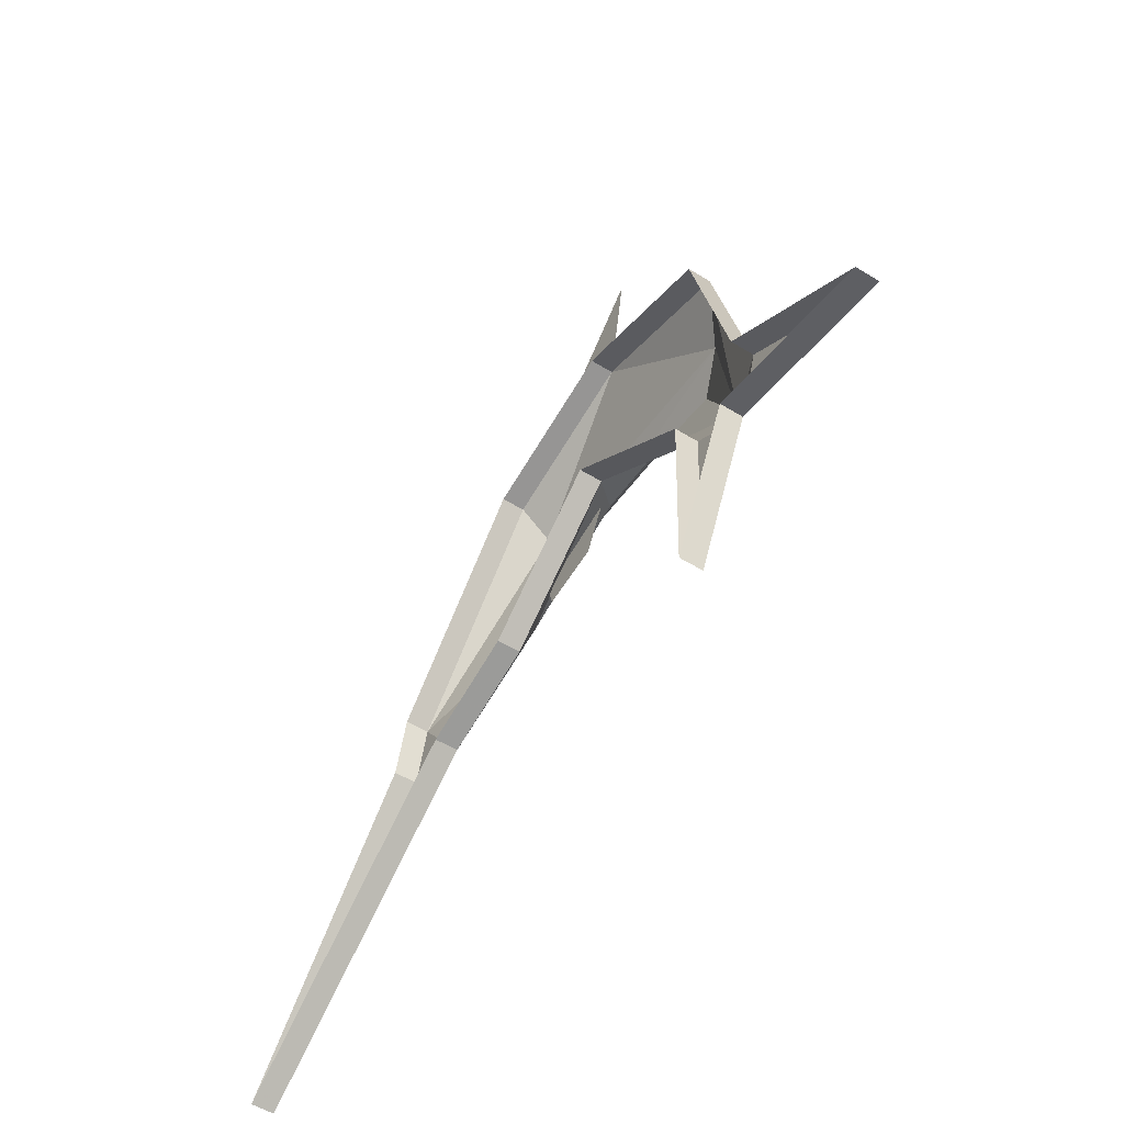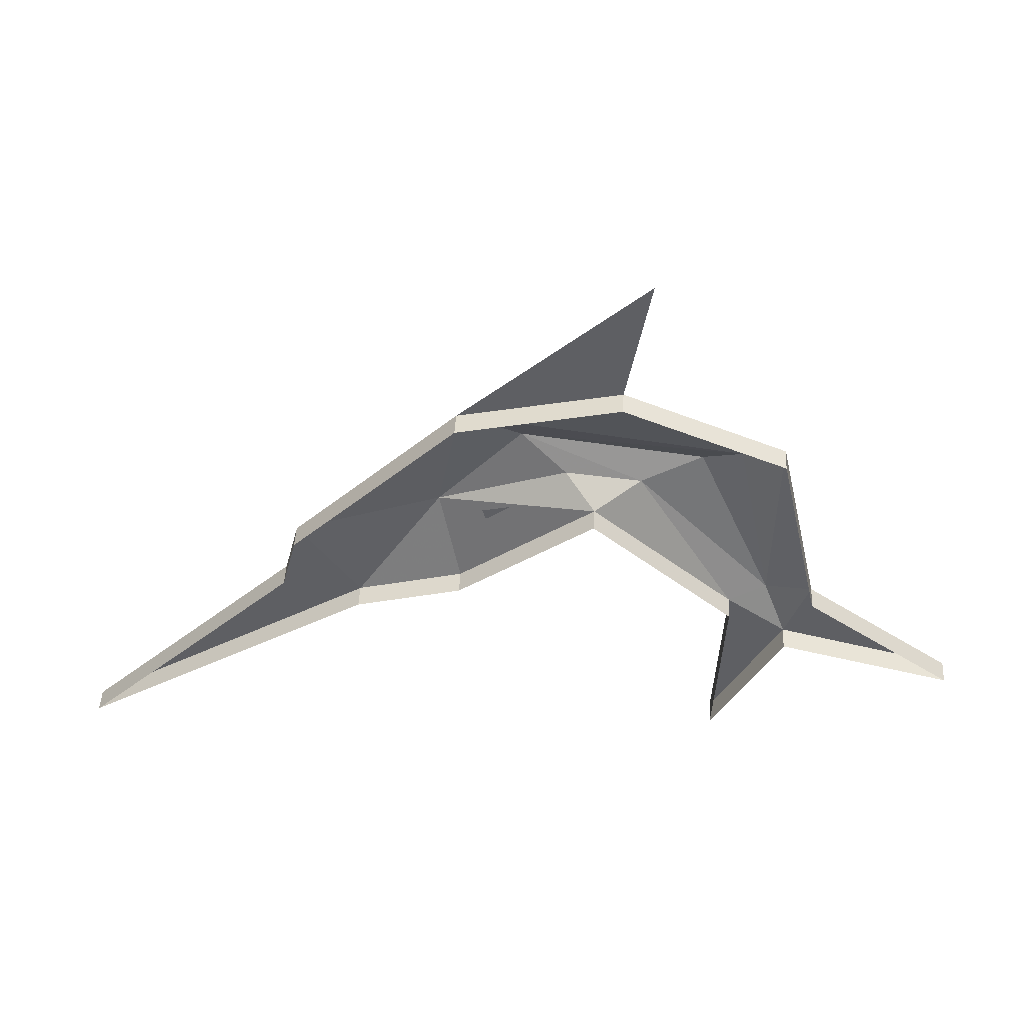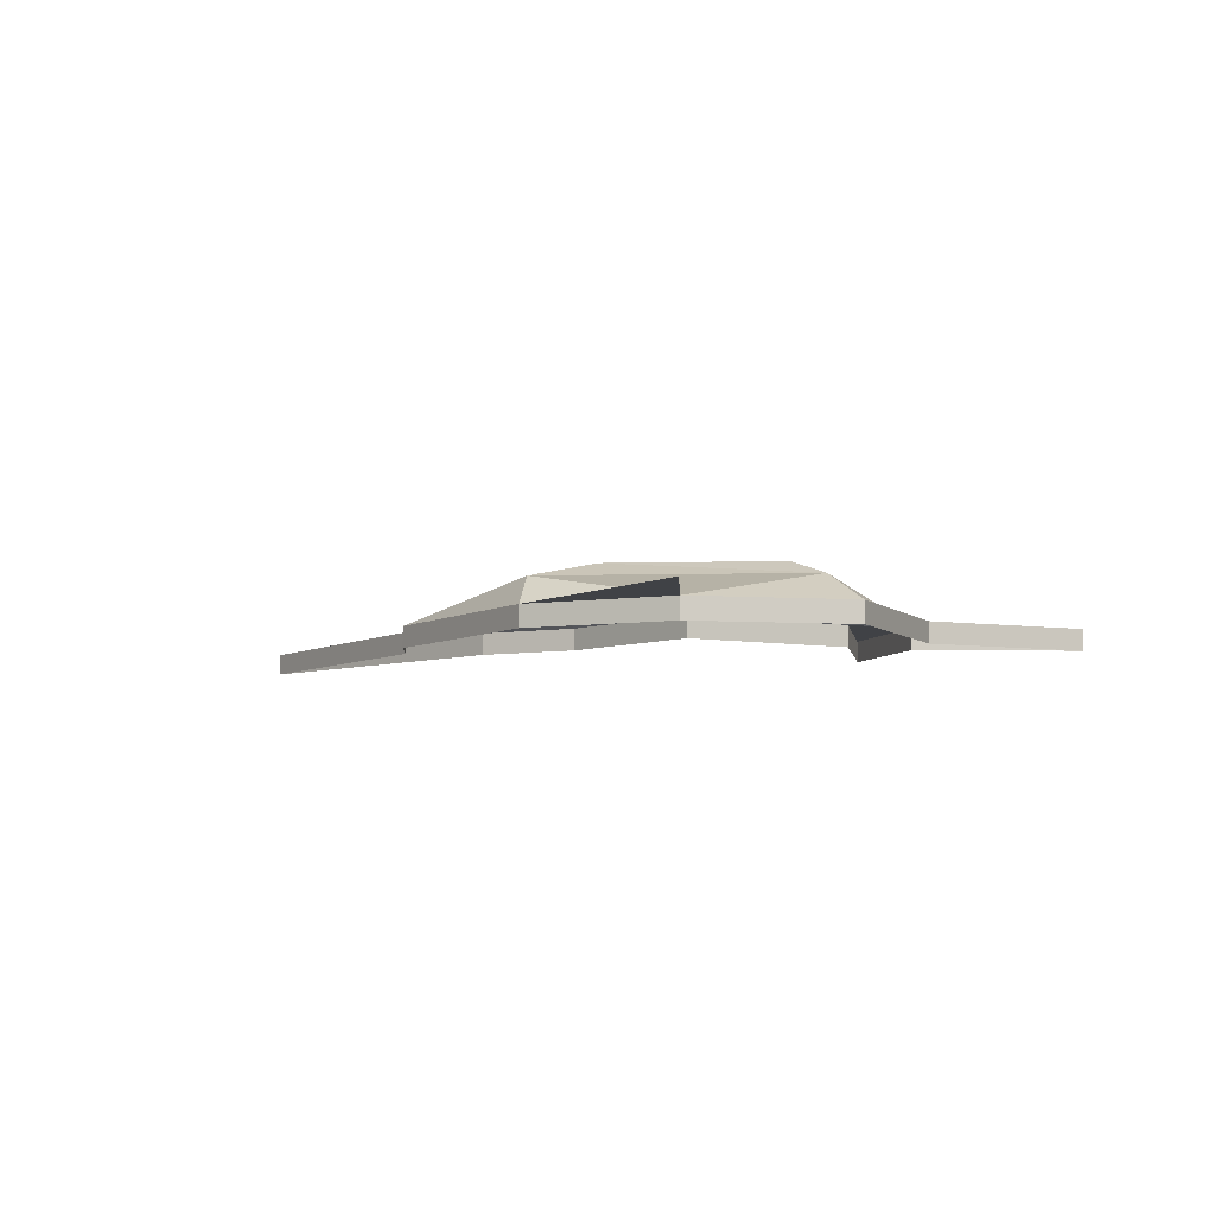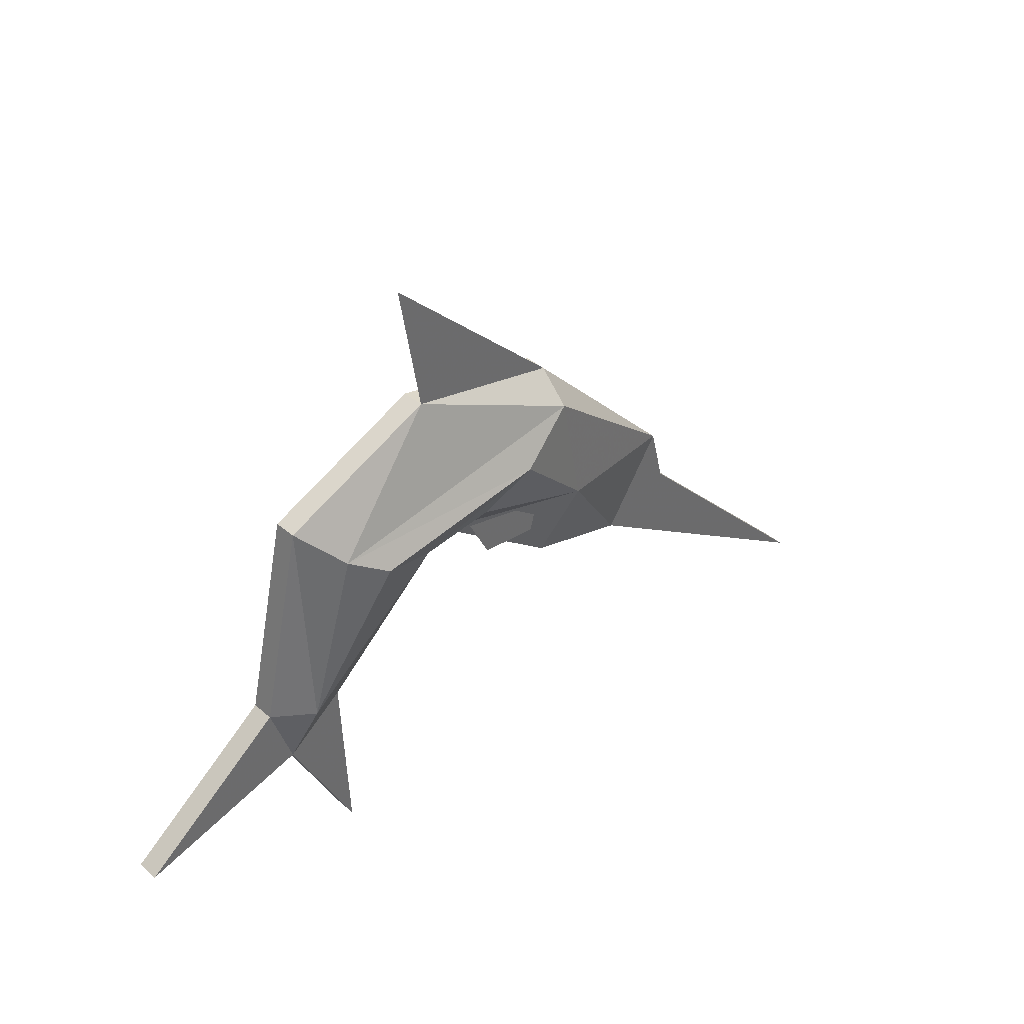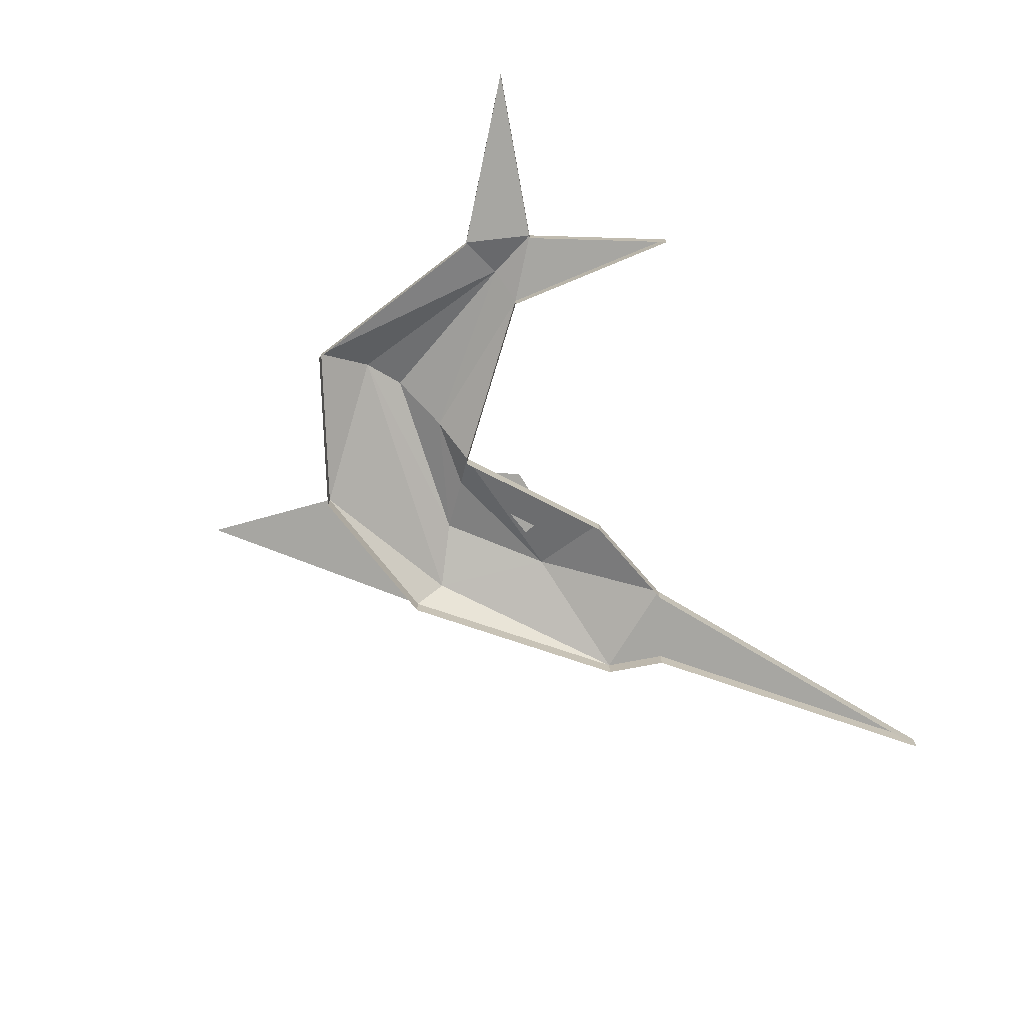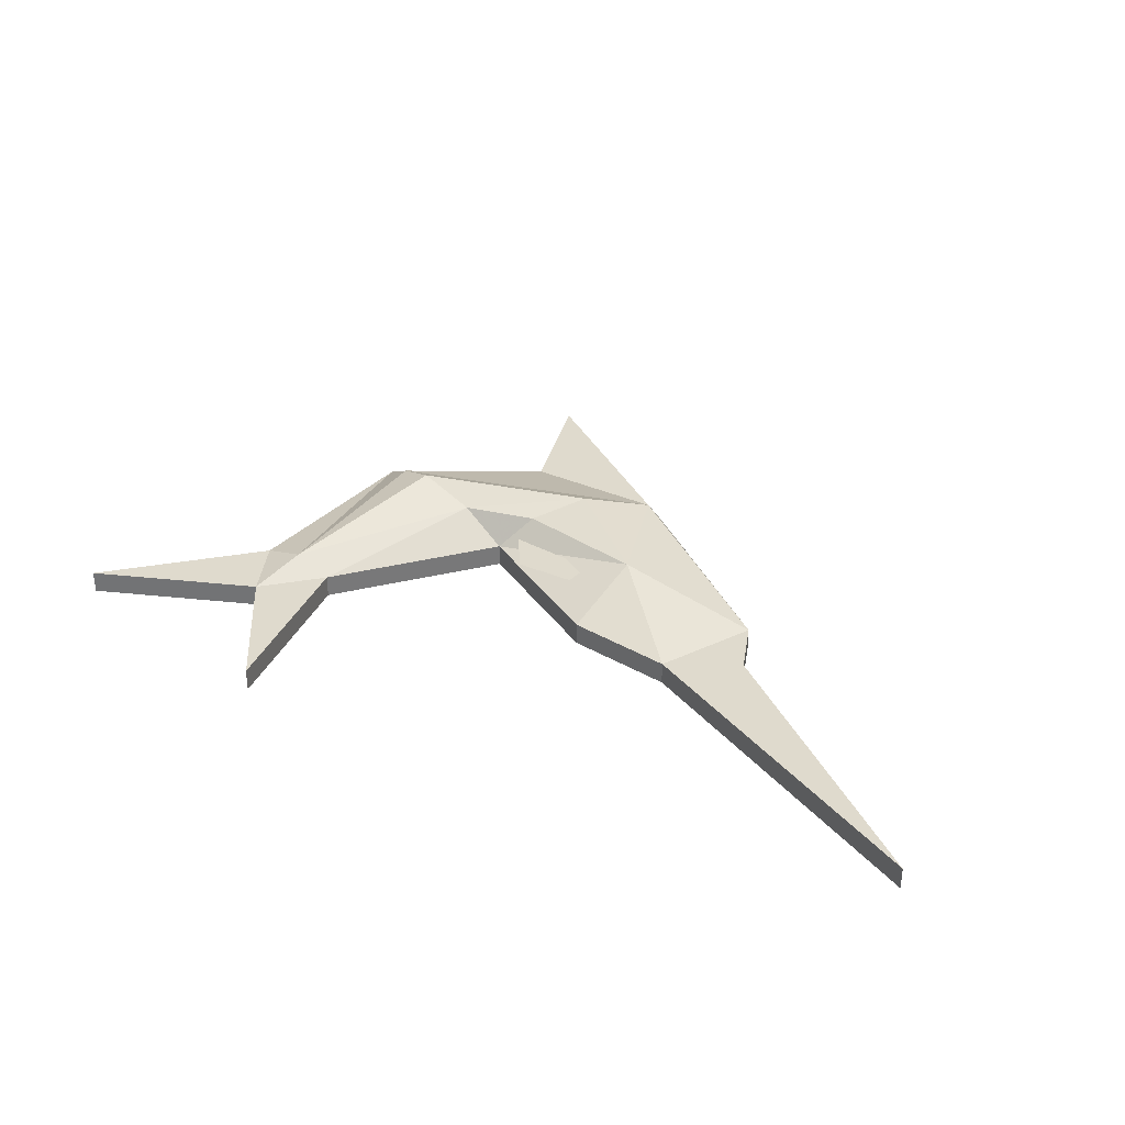
<metadata>
{"format":"obj","ext":"obj","renderer":"f3d","projection":"perspective","resolution":1024,"background":"white","views":[{"elev":-55.7,"azim":57.2,"up":"+Z"},{"elev":48.2,"azim":3.3,"up":"+Z"},{"elev":-6.3,"azim":11.9,"up":"+Y"},{"elev":40.0,"azim":136.7,"up":"+Z"},{"elev":-74.0,"azim":114.9,"up":"+Y"},{"elev":32.9,"azim":-156.9,"up":"+Y"}]}
</metadata>
<code>
v -0.125 0 -0.03906
v -0.01562 0 -0.007812
v -0.01562 0.02344 -0.007812
v -0.125 0.02344 -0.03906
v -0.4375 0 -0.25
v -0.4375 0.02344 -0.25
v -0.2031 0 -0.007812
v -0.2031 0.02344 -0.007812
v -0.1875 0 0.05469
v -0.1875 0.02344 0.05469
v -0.01562 0 0.2344
v -0.01562 0.02344 0.2344
v 0.1484 0.02344 0.2734
v 0.1484 0 0.2734
v 0.3125 0 0.2031
v 0.3125 0.02344 0.2031
v 0.3594 0 -0.007812
v 0.3594 0.02344 -0.007812
v 0.5156 0.02344 -0.125
v 0.5156 0 -0.125
v 0.3359 0.02344 -0.07812
v 0.3359 0 -0.07812
v 0.2656 0.02344 -0.2188
v 0.2656 0 -0.2188
v 0.2734 0.02344 -0.03125
v 0.2734 0 -0.03125
v 0.125 0 0.1016
v 0.125 0.02344 0.1016
v -0.03906 0.05469 0.07812
v 0.007812 0.03906 0.07812
v 0.01562 0.03906 0.04688
v 0.07812 0.03906 0.05469
v 0.1016 0.03906 0.1016
v 0.04688 0.07031 0.1641
v -0.01562 0.05469 0.2031
v 0.1719 0.02344 0.4141
v 0.09375 0.05469 0.125
v 0.1719 0.05469 0.1172
v 0.2344 0.07031 0.1406
v 0.2734 0.05469 0.1641
v 0.3125 0.03906 -0.02344
f 1 2 3
f 1 3 4
f 1 4 5
f 5 4 6
f 5 6 7
f 7 6 8
f 7 8 9
f 9 8 10
f 9 10 11
f 11 10 12
f 11 12 13
f 11 13 14
f 14 13 15
f 15 13 16
f 15 16 17
f 17 16 18
f 17 18 19
f 17 19 20
f 20 19 21
f 20 21 22
f 22 21 23
f 22 23 24
f 24 23 25
f 24 25 26
f 26 25 27
f 27 25 28
f 27 28 2
f 2 28 3
f 3 28 29
f 3 29 4
f 4 29 10
f 4 10 8
f 4 8 6
f 30 31 32
f 30 32 33
f 29 34 35
f 29 35 10
f 10 35 12
f 12 35 13
f 12 13 36
f 37 34 29
f 37 29 28
f 37 28 38
f 37 38 34
f 34 38 39
f 34 39 40
f 34 40 35
f 35 40 13
f 13 40 16
f 16 40 41
f 16 41 18
f 18 41 21
f 18 21 19
f 21 25 23
f 25 21 41
f 25 41 38
f 25 38 28
f 39 38 41
f 39 41 40

</code>
